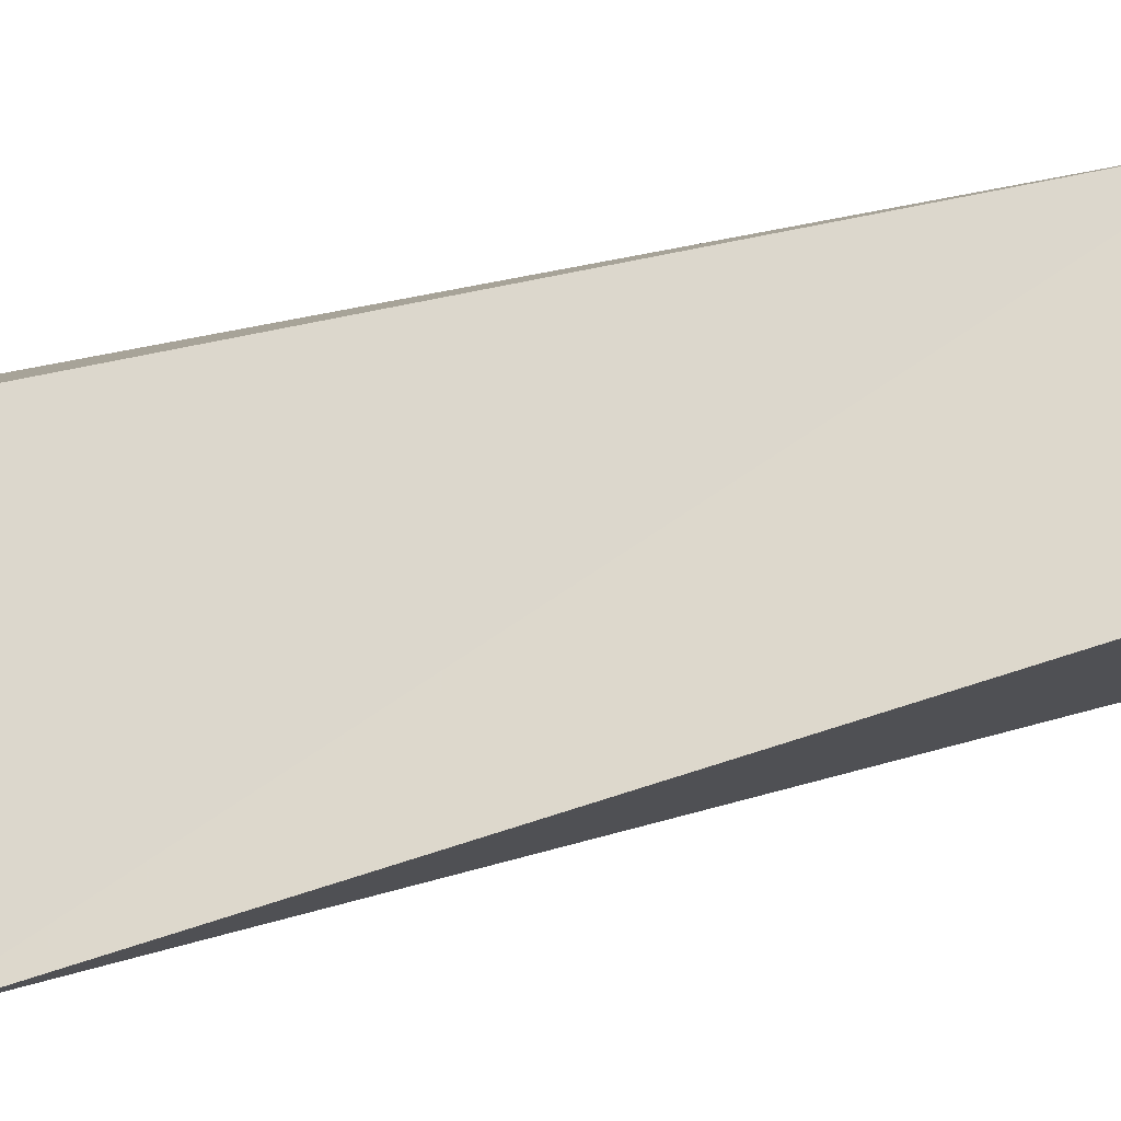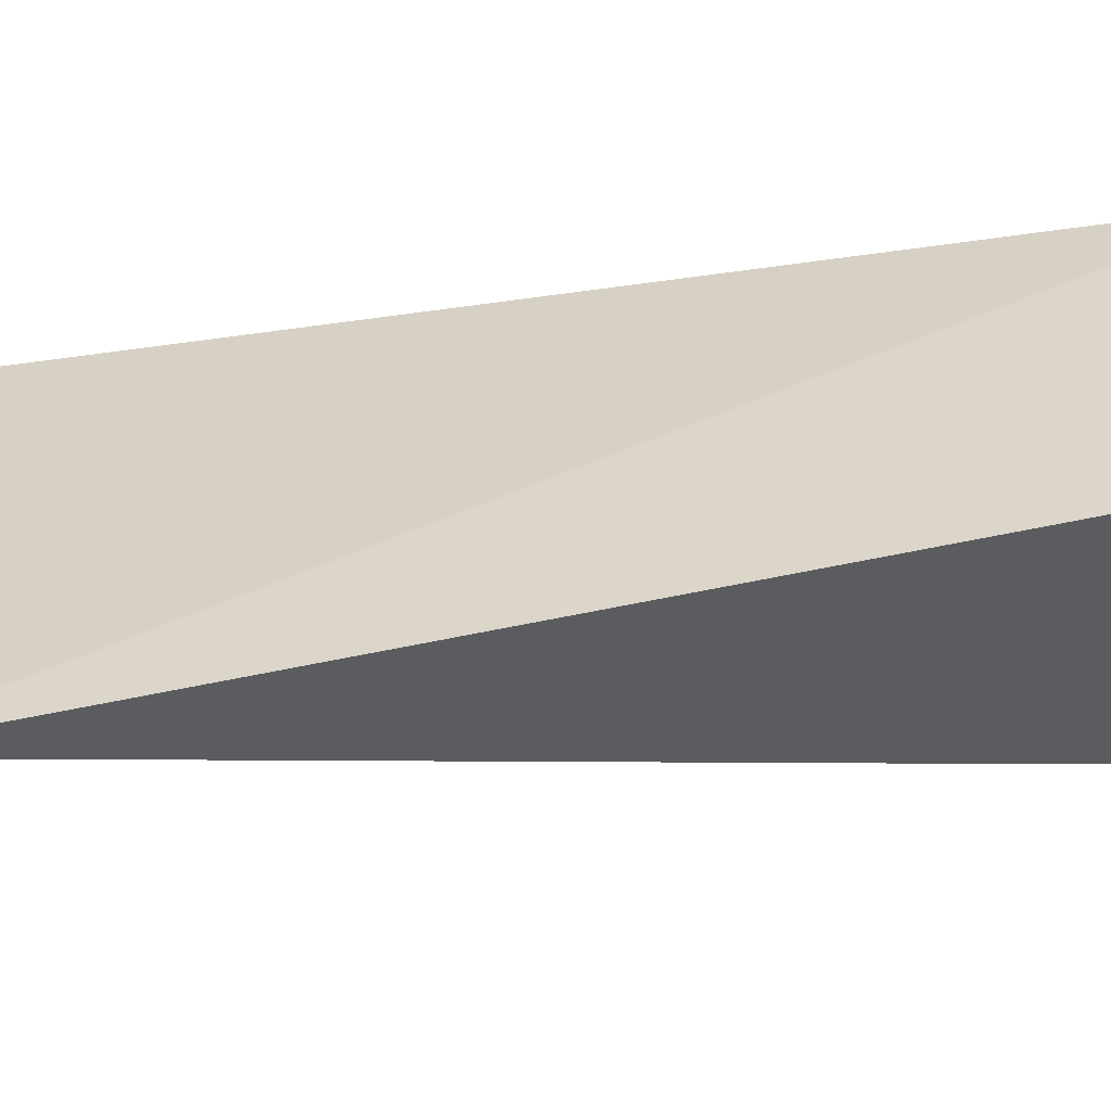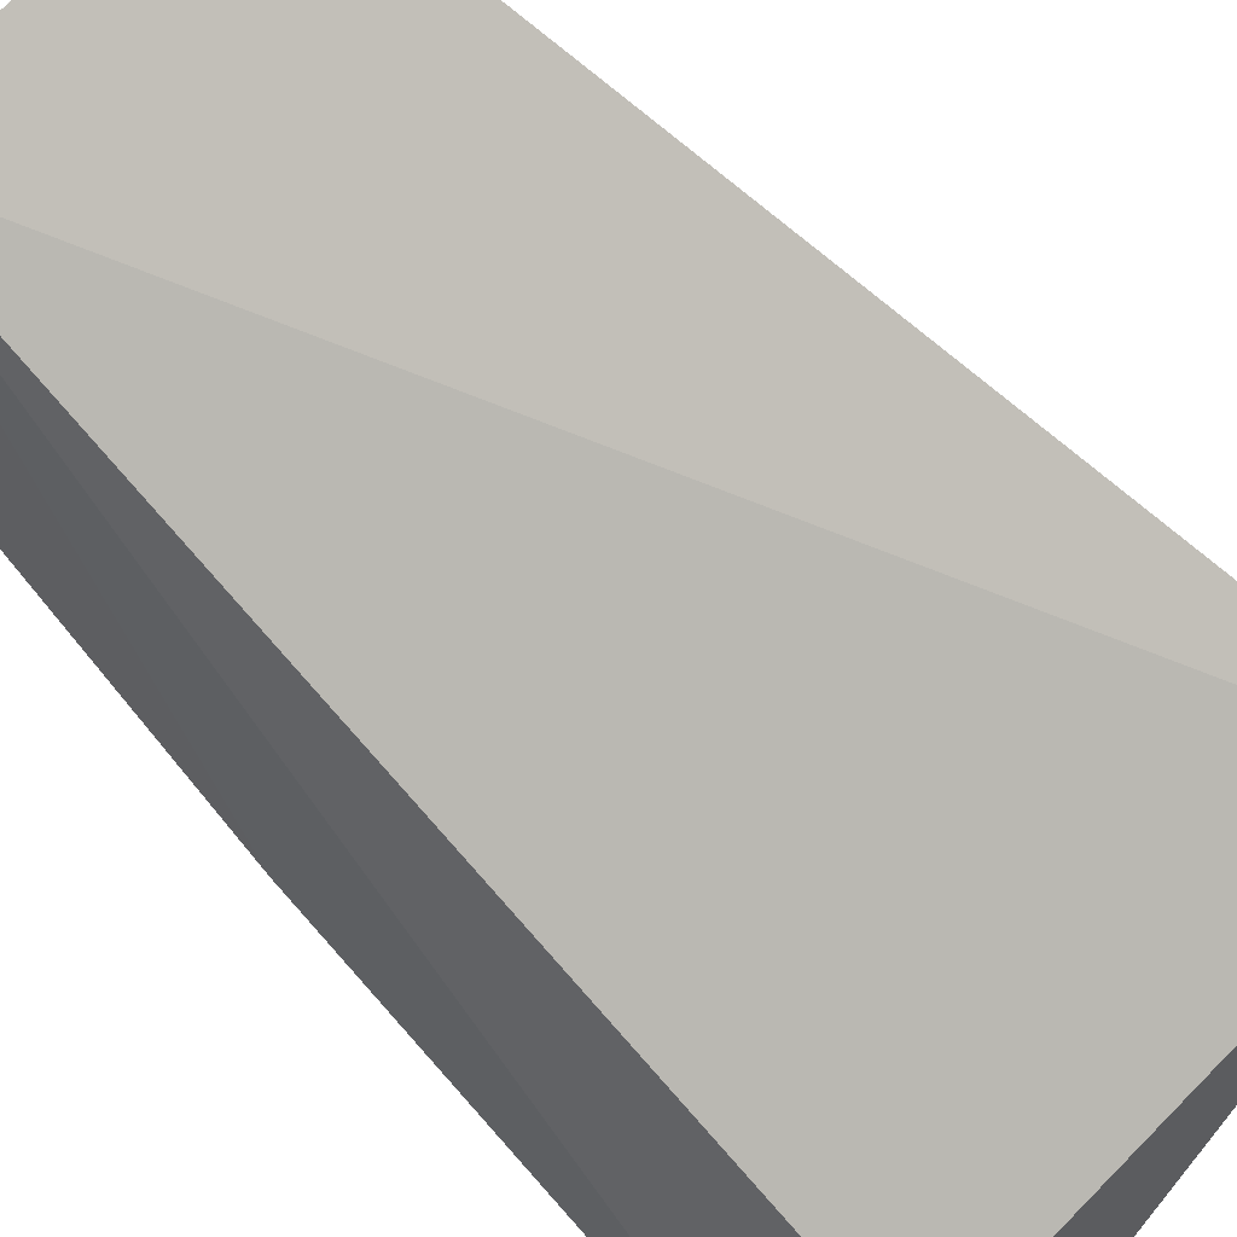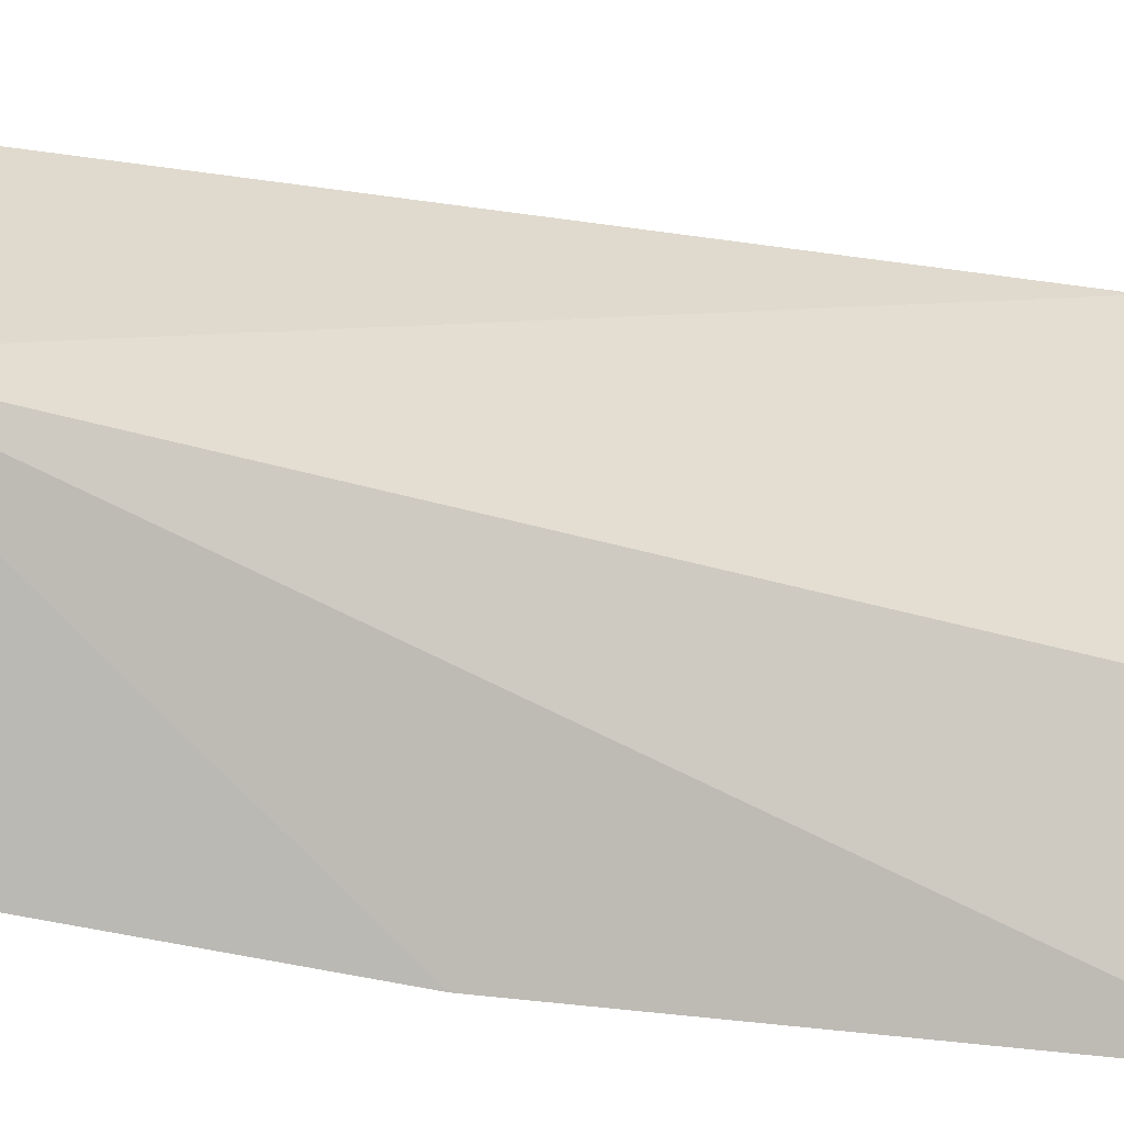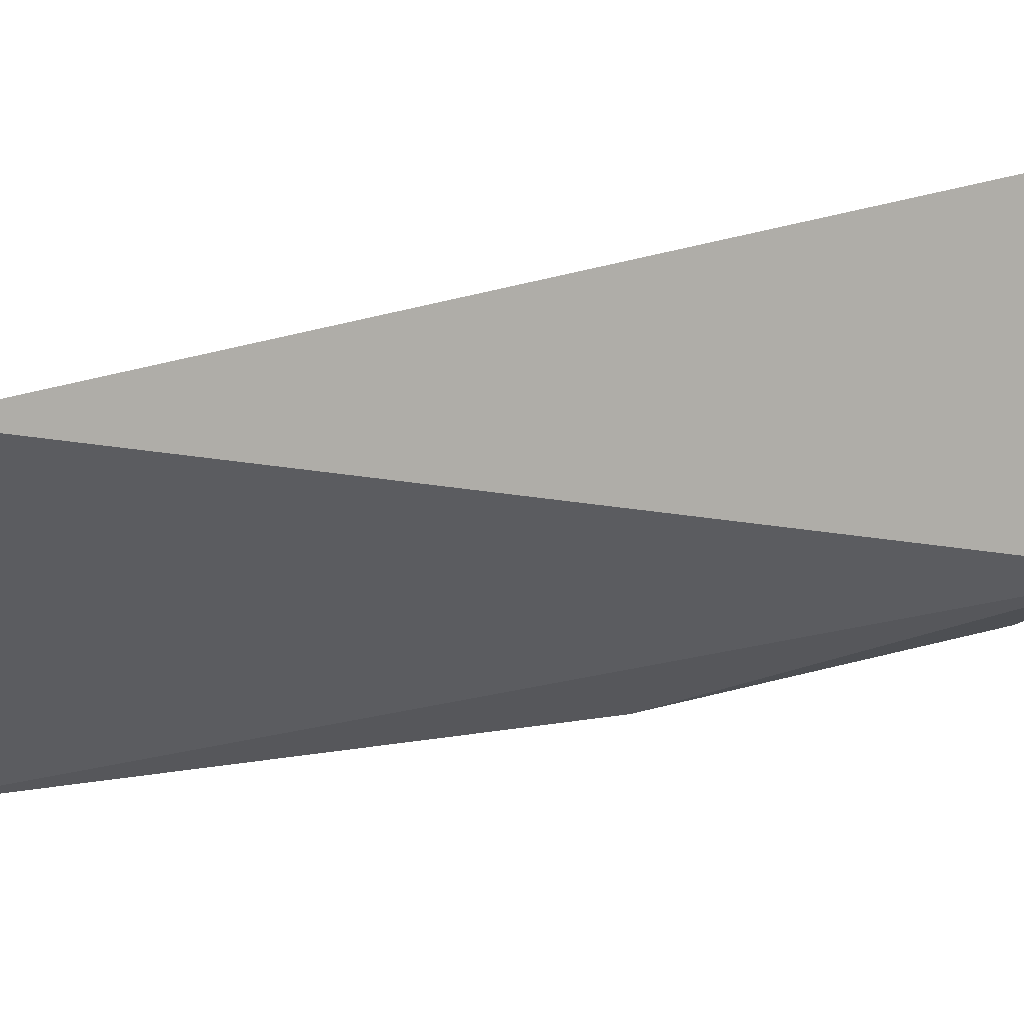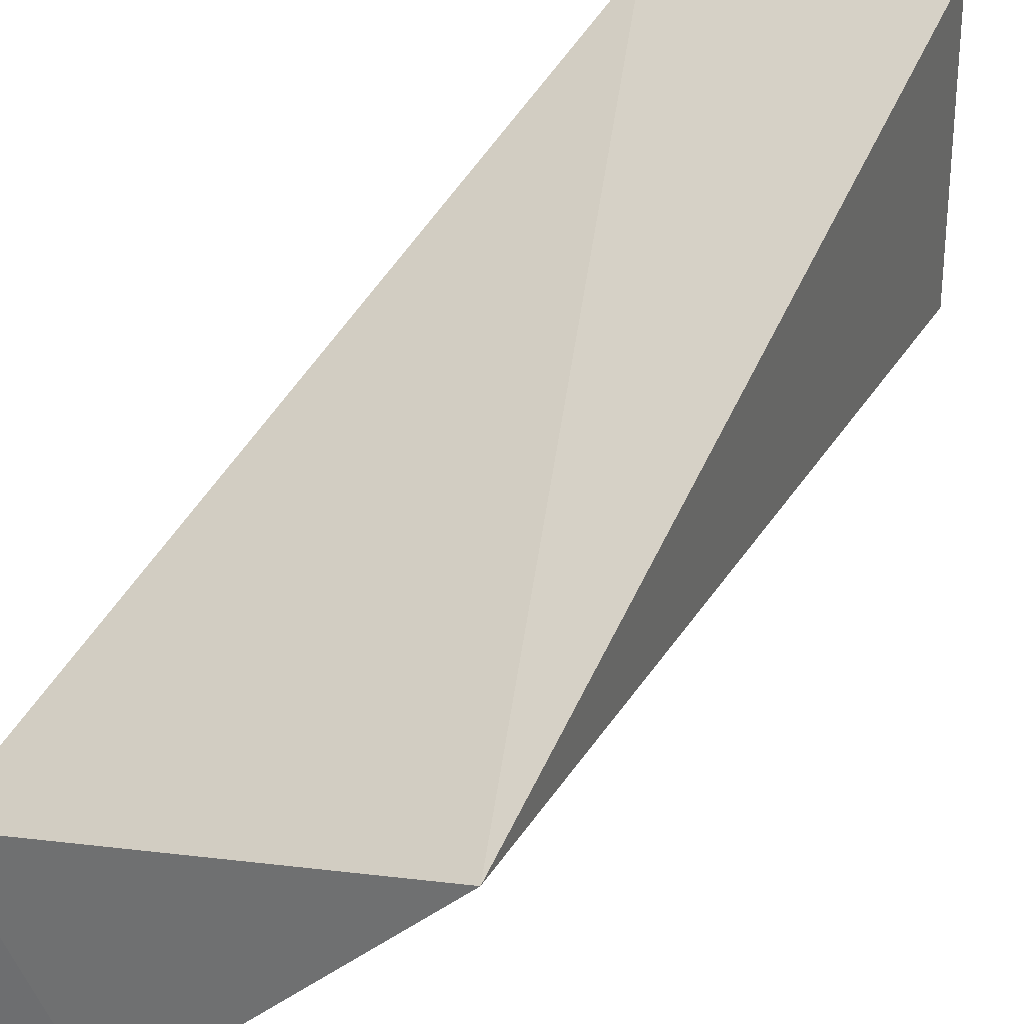
<metadata>
{"format":"obj","ext":"obj","renderer":"f3d","projection":"perspective","resolution":1024,"background":"white","views":[{"elev":78.3,"azim":82.0,"up":"+Z"},{"elev":54.7,"azim":91.5,"up":"+Z"},{"elev":71.2,"azim":-44.0,"up":"+Z"},{"elev":14.5,"azim":-93.0,"up":"+Z"},{"elev":12.2,"azim":77.9,"up":"+Z"},{"elev":38.9,"azim":32.0,"up":"+Z"}]}
</metadata>
<code>
v 0.07792 -0.3094 -0.03164
v 0.06319 -0.3111 -0.04909
v 0.07157 -0.2635 -0.04032
v 0.05597 -0.2622 -0.02911
v 0.05533 -0.3095 -0.04092
v 0.05357 -0.2662 -0.0463
v 0.07128 -0.2637 -0.02431
v 0.06529 -0.2821 -0.04648
v 0.05165 -0.3108 -0.05253
v 0.06677 -0.2672 -0.04337
v 0.0526 -0.2824 -0.04936
f 1 2 3
f 5 2 1
f 5 1 4
f 6 4 3
f 7 1 3
f 7 3 4
f 7 4 1
f 8 3 2
f 9 5 4
f 9 2 5
f 9 8 2
f 10 8 6
f 10 6 3
f 10 3 8
f 11 9 4
f 11 4 6
f 11 6 8
f 11 8 9

</code>
